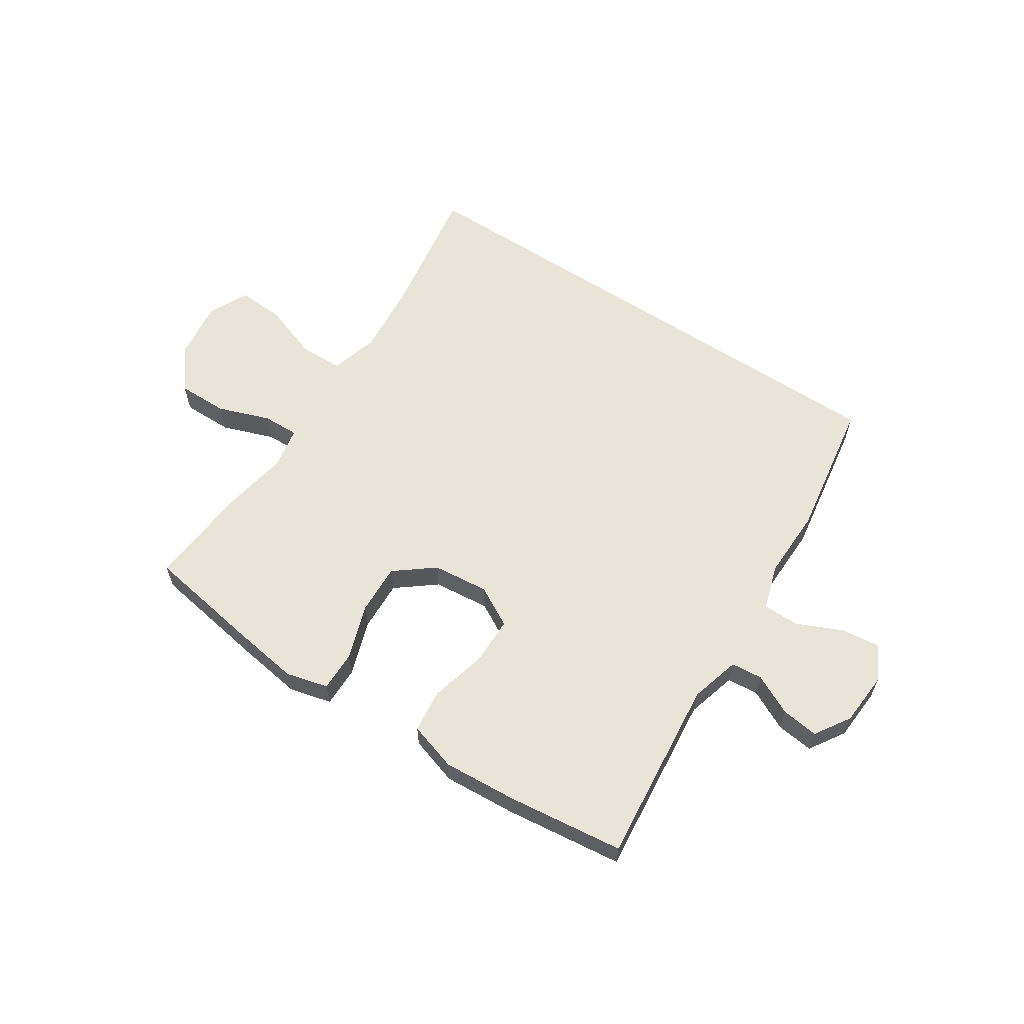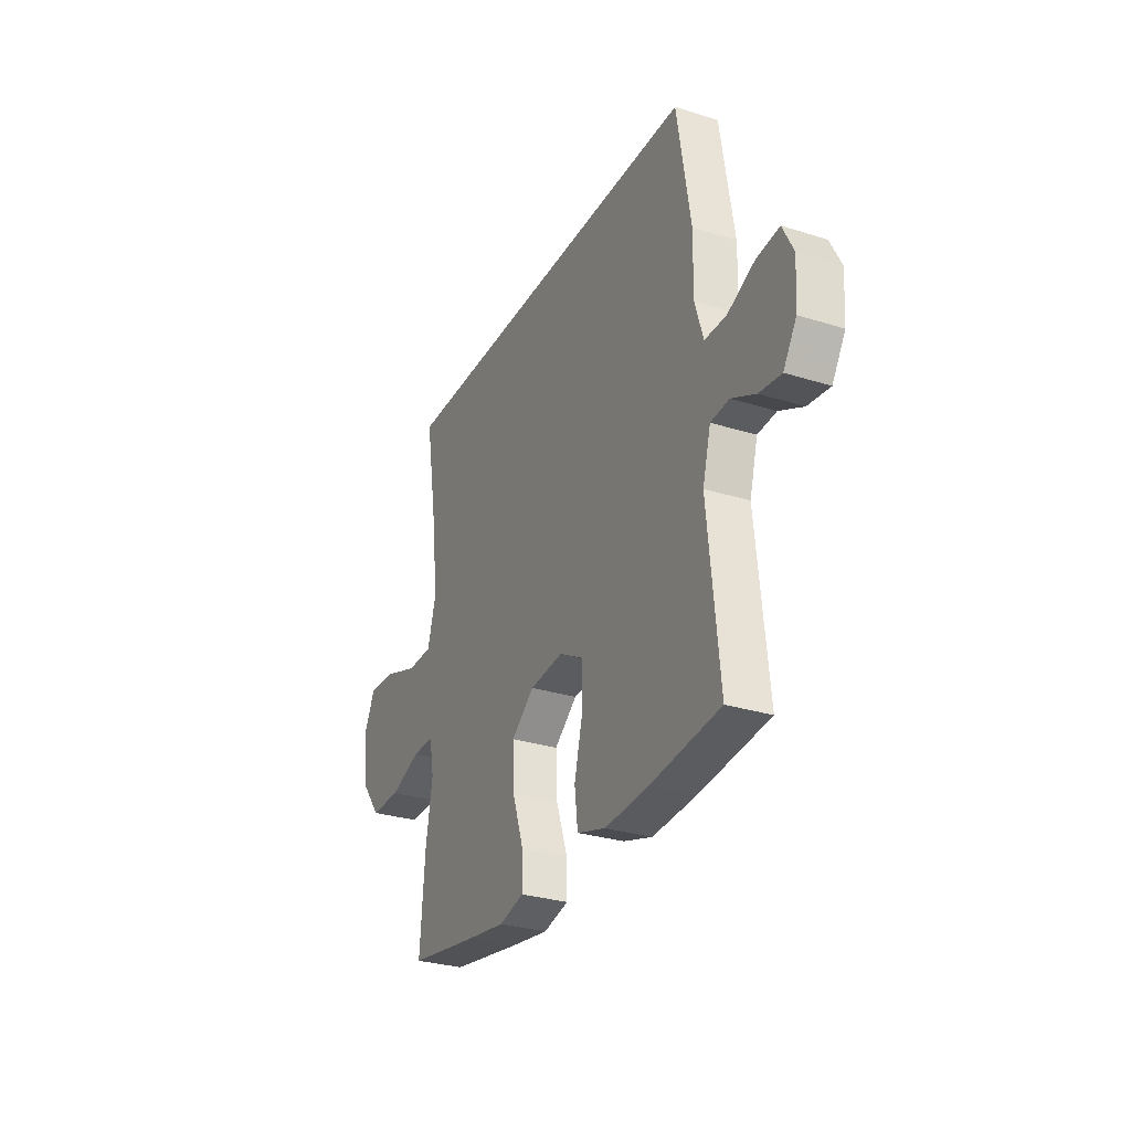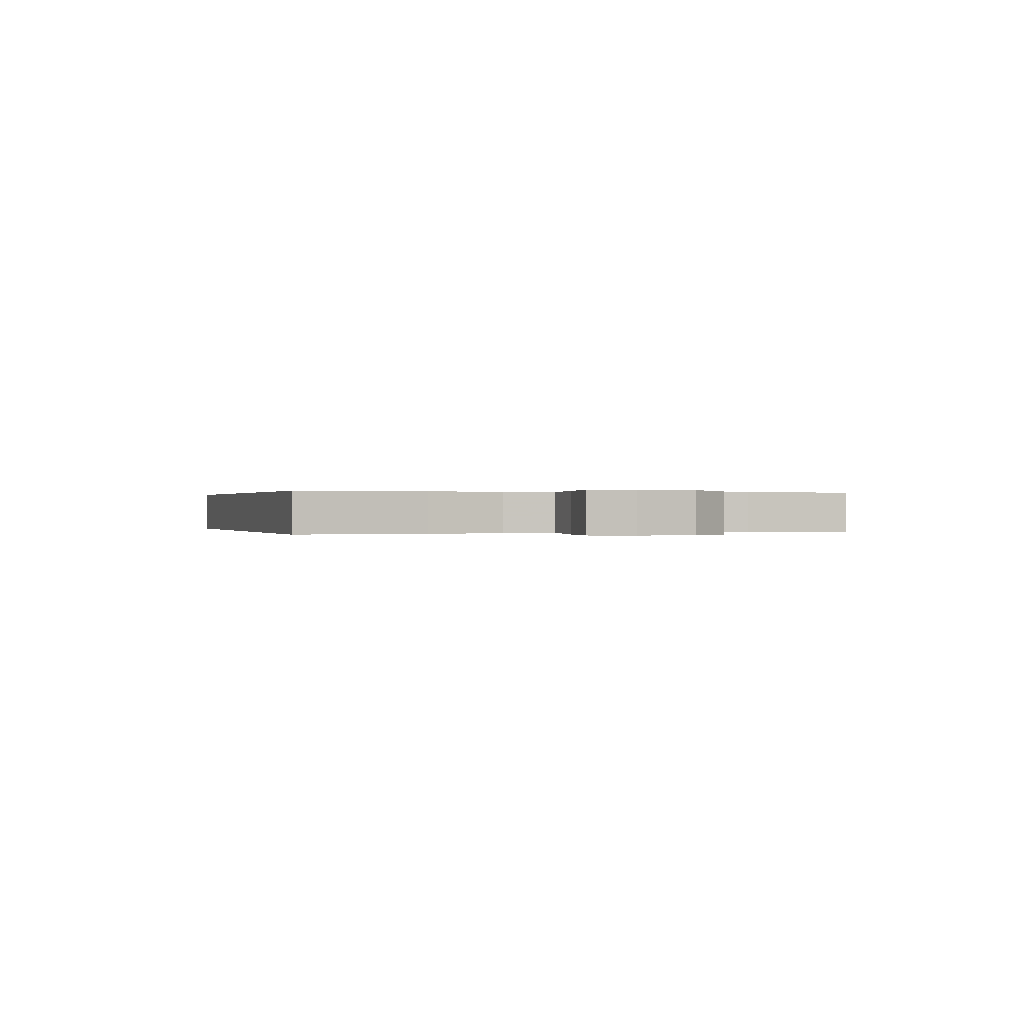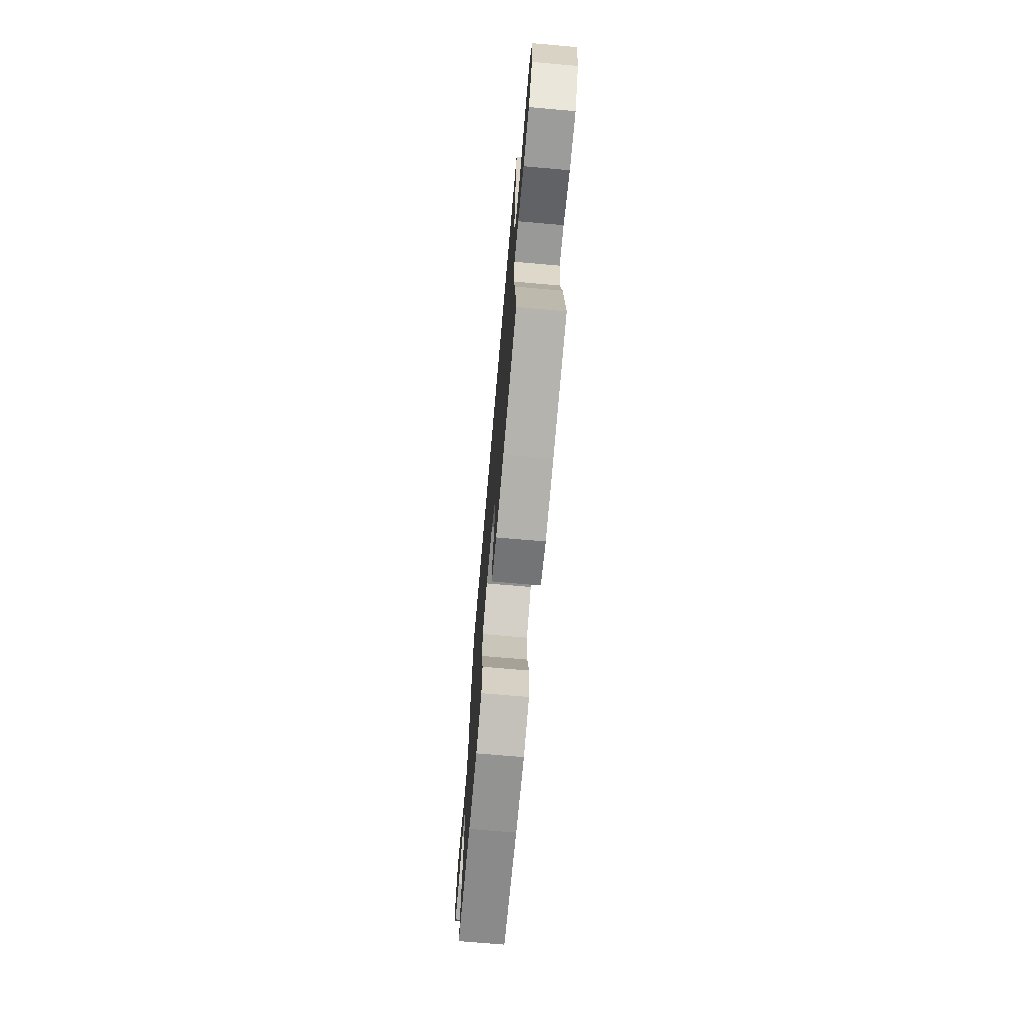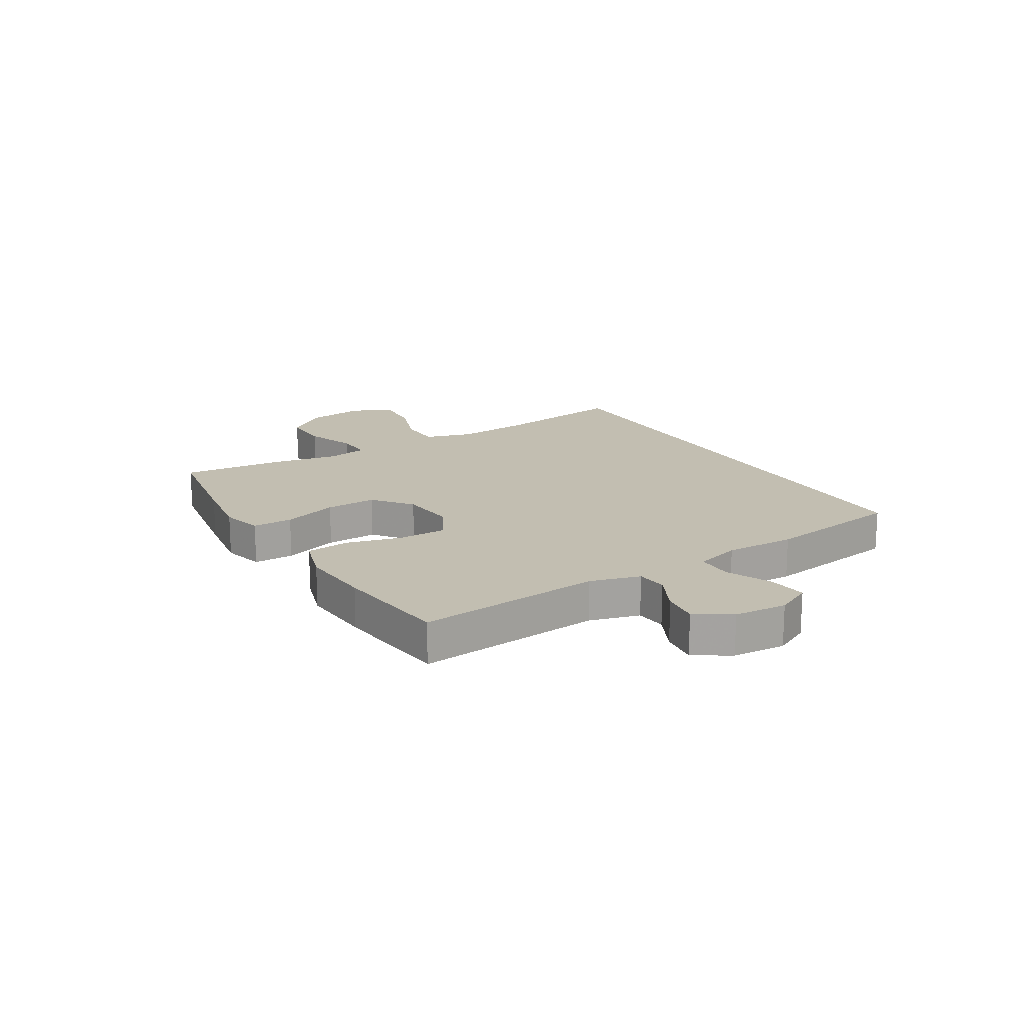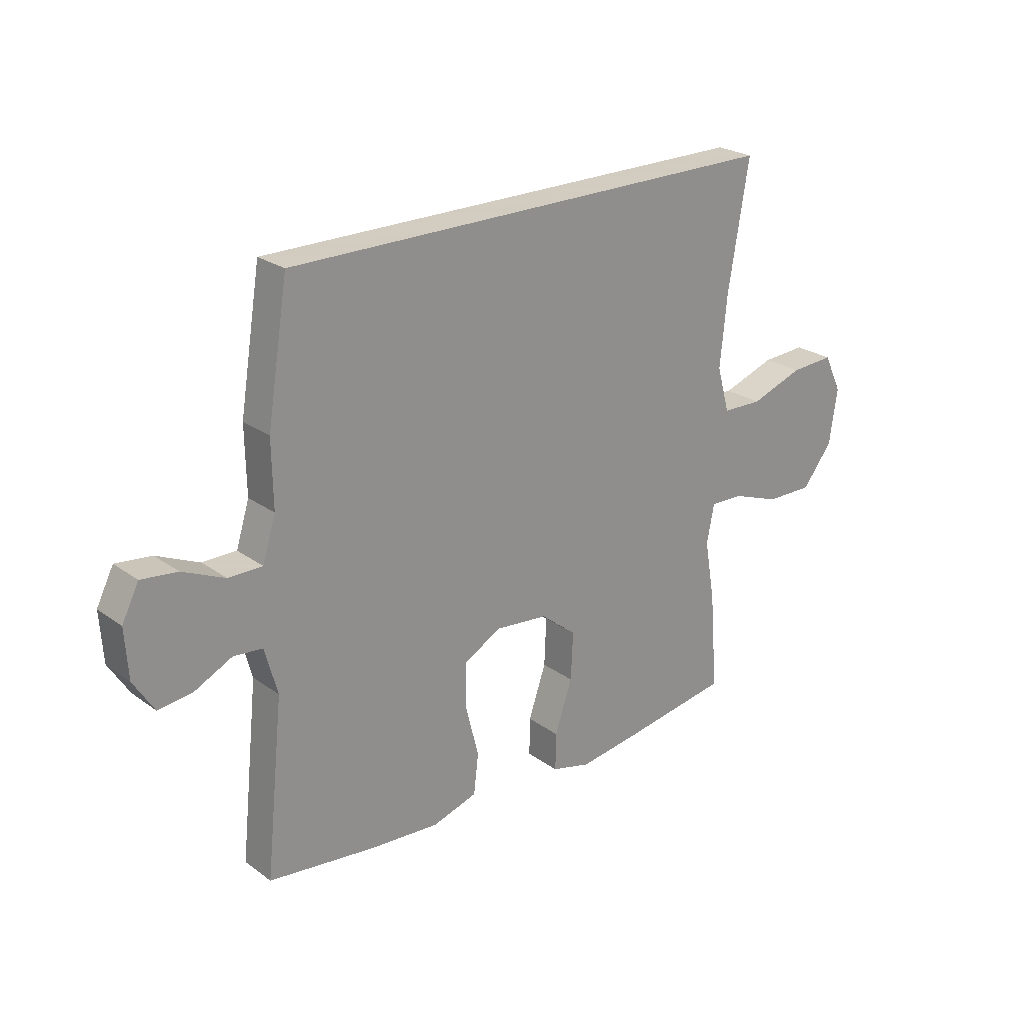
<metadata>
{"format":"obj","ext":"obj","renderer":"f3d","projection":"perspective","resolution":1024,"background":"white","views":[{"elev":60.6,"azim":-146.6,"up":"+Y"},{"elev":-29.3,"azim":-114.9,"up":"+Z"},{"elev":0.1,"azim":72.5,"up":"+Y"},{"elev":-70.6,"azim":85.0,"up":"+Z"},{"elev":17.1,"azim":-120.9,"up":"+Y"},{"elev":24.3,"azim":-40.4,"up":"+Z"}]}
</metadata>
<code>
v -0.419 0.07 0.5
v 0.53 0.07 0.5
v 0.491 0.07 0.264
v 0.478 0.07 0.131
v 0.502 0.07 0.046
v 0.578 0.07 0.044
v 0.678 0.07 0.079
v 0.761 0.07 0.084
v 0.795 0.07 0.013
v 0.78 0.07 -0.091
v 0.723 0.07 -0.164
v 0.634 0.07 -0.163
v 0.543 0.07 -0.13
v 0.479 0.07 -0.128
v 0.465 0.07 -0.201
v 0.485 0.07 -0.317
v 0.5 0.07 -0.5
v 0.296 0.07 -0.533
v 0.179 0.07 -0.55
v 0.105 0.07 -0.531
v 0.106 0.07 -0.46
v 0.139 0.07 -0.363
v 0.143 0.07 -0.273
v 0.075 0.07 -0.219
v -0.024 0.07 -0.209
v -0.095 0.07 -0.248
v -0.096 0.07 -0.333
v -0.071 0.07 -0.432
v -0.08 0.07 -0.508
v -0.165 0.07 -0.534
v -0.294 0.07 -0.525
v -0.5 0.07 -0.5
v -0.466 0.07 -0.174
v -0.49 0.07 -0.086
v -0.545 0.07 -0.081
v -0.616 0.07 -0.116
v -0.681 0.07 -0.124
v -0.72 0.07 -0.062
v -0.726 0.07 0.031
v -0.694 0.07 0.094
v -0.626 0.07 0.086
v -0.546 0.07 0.05
v -0.482 0.07 0.05
v -0.457 0.07 0.13
v -0.459 0.07 0.254
v -0.419 0 0.5
v 0.53 0 0.5
v 0.491 0 0.264
v 0.478 0 0.131
v 0.502 0 0.046
v 0.578 0 0.044
v 0.678 0 0.079
v 0.761 0 0.084
v 0.795 0 0.013
v 0.78 0 -0.091
v 0.723 0 -0.164
v 0.634 0 -0.163
v 0.543 0 -0.13
v 0.479 0 -0.128
v 0.465 0 -0.201
v 0.485 0 -0.317
v 0.5 0 -0.5
v 0.296 0 -0.533
v 0.179 0 -0.55
v 0.105 0 -0.531
v 0.106 0 -0.46
v 0.139 0 -0.363
v 0.143 0 -0.273
v 0.075 0 -0.219
v -0.024 0 -0.209
v -0.095 0 -0.248
v -0.096 0 -0.333
v -0.071 0 -0.432
v -0.08 0 -0.508
v -0.165 0 -0.534
v -0.294 0 -0.525
v -0.5 0 -0.5
v -0.466 0 -0.174
v -0.49 0 -0.086
v -0.545 0 -0.081
v -0.616 0 -0.116
v -0.681 0 -0.124
v -0.72 0 -0.062
v -0.726 0 0.031
v -0.694 0 0.094
v -0.626 0 0.086
v -0.546 0 0.05
v -0.482 0 0.05
v -0.457 0 0.13
v -0.459 0 0.254
f 1 2 3
f 45 1 3
f 44 45 3
f 43 44 3 4
f 40 41 42
f 39 40 42
f 38 39 42
f 37 38 42
f 36 37 42
f 35 36 42
f 34 35 42 43
f 43 4 5
f 34 43 5
f 33 34 5
f 31 32 33
f 30 31 33
f 29 30 33
f 28 29 33
f 27 28 33
f 26 27 33
f 25 26 33
f 20 21 22
f 19 20 22
f 18 19 22
f 17 18 22
f 16 17 22
f 15 16 22
f 14 15 22 23
f 11 12 13
f 10 11 13
f 9 10 13
f 8 9 13
f 7 8 13
f 6 7 13
f 6 13 14
f 5 6 14
f 33 5 14
f 25 33 14
f 14 23 24
f 14 24 25
f 48 47 46
f 48 46 90
f 48 90 89
f 49 48 89 88
f 87 86 85
f 87 85 84
f 87 84 83
f 87 83 82
f 87 82 81
f 87 81 80
f 88 87 80 79
f 50 49 88
f 50 88 79
f 50 79 78
f 78 77 76
f 78 76 75
f 78 75 74
f 78 74 73
f 78 73 72
f 78 72 71
f 78 71 70
f 67 66 65
f 67 65 64
f 67 64 63
f 67 63 62
f 67 62 61
f 67 61 60
f 68 67 60 59
f 58 57 56
f 58 56 55
f 58 55 54
f 58 54 53
f 58 53 52
f 58 52 51
f 59 58 51
f 59 51 50
f 59 50 78
f 59 78 70
f 69 68 59
f 70 69 59
f 1 46 47 2
f 2 47 48 3
f 3 48 49 4
f 4 49 50 5
f 5 50 51 6
f 6 51 52 7
f 7 52 53 8
f 8 53 54 9
f 9 54 55 10
f 10 55 56 11
f 11 56 57 12
f 12 57 58 13
f 13 58 59 14
f 14 59 60 15
f 15 60 61 16
f 16 61 62 17
f 17 62 63 18
f 18 63 64 19
f 19 64 65 20
f 20 65 66 21
f 21 66 67 22
f 22 67 68 23
f 23 68 69 24
f 24 69 70 25
f 25 70 71 26
f 26 71 72 27
f 27 72 73 28
f 28 73 74 29
f 29 74 75 30
f 30 75 76 31
f 31 76 77 32
f 32 77 78 33
f 33 78 79 34
f 34 79 80 35
f 35 80 81 36
f 36 81 82 37
f 37 82 83 38
f 38 83 84 39
f 39 84 85 40
f 40 85 86 41
f 41 86 87 42
f 42 87 88 43
f 43 88 89 44
f 44 89 90 45
f 45 90 46 1

</code>
